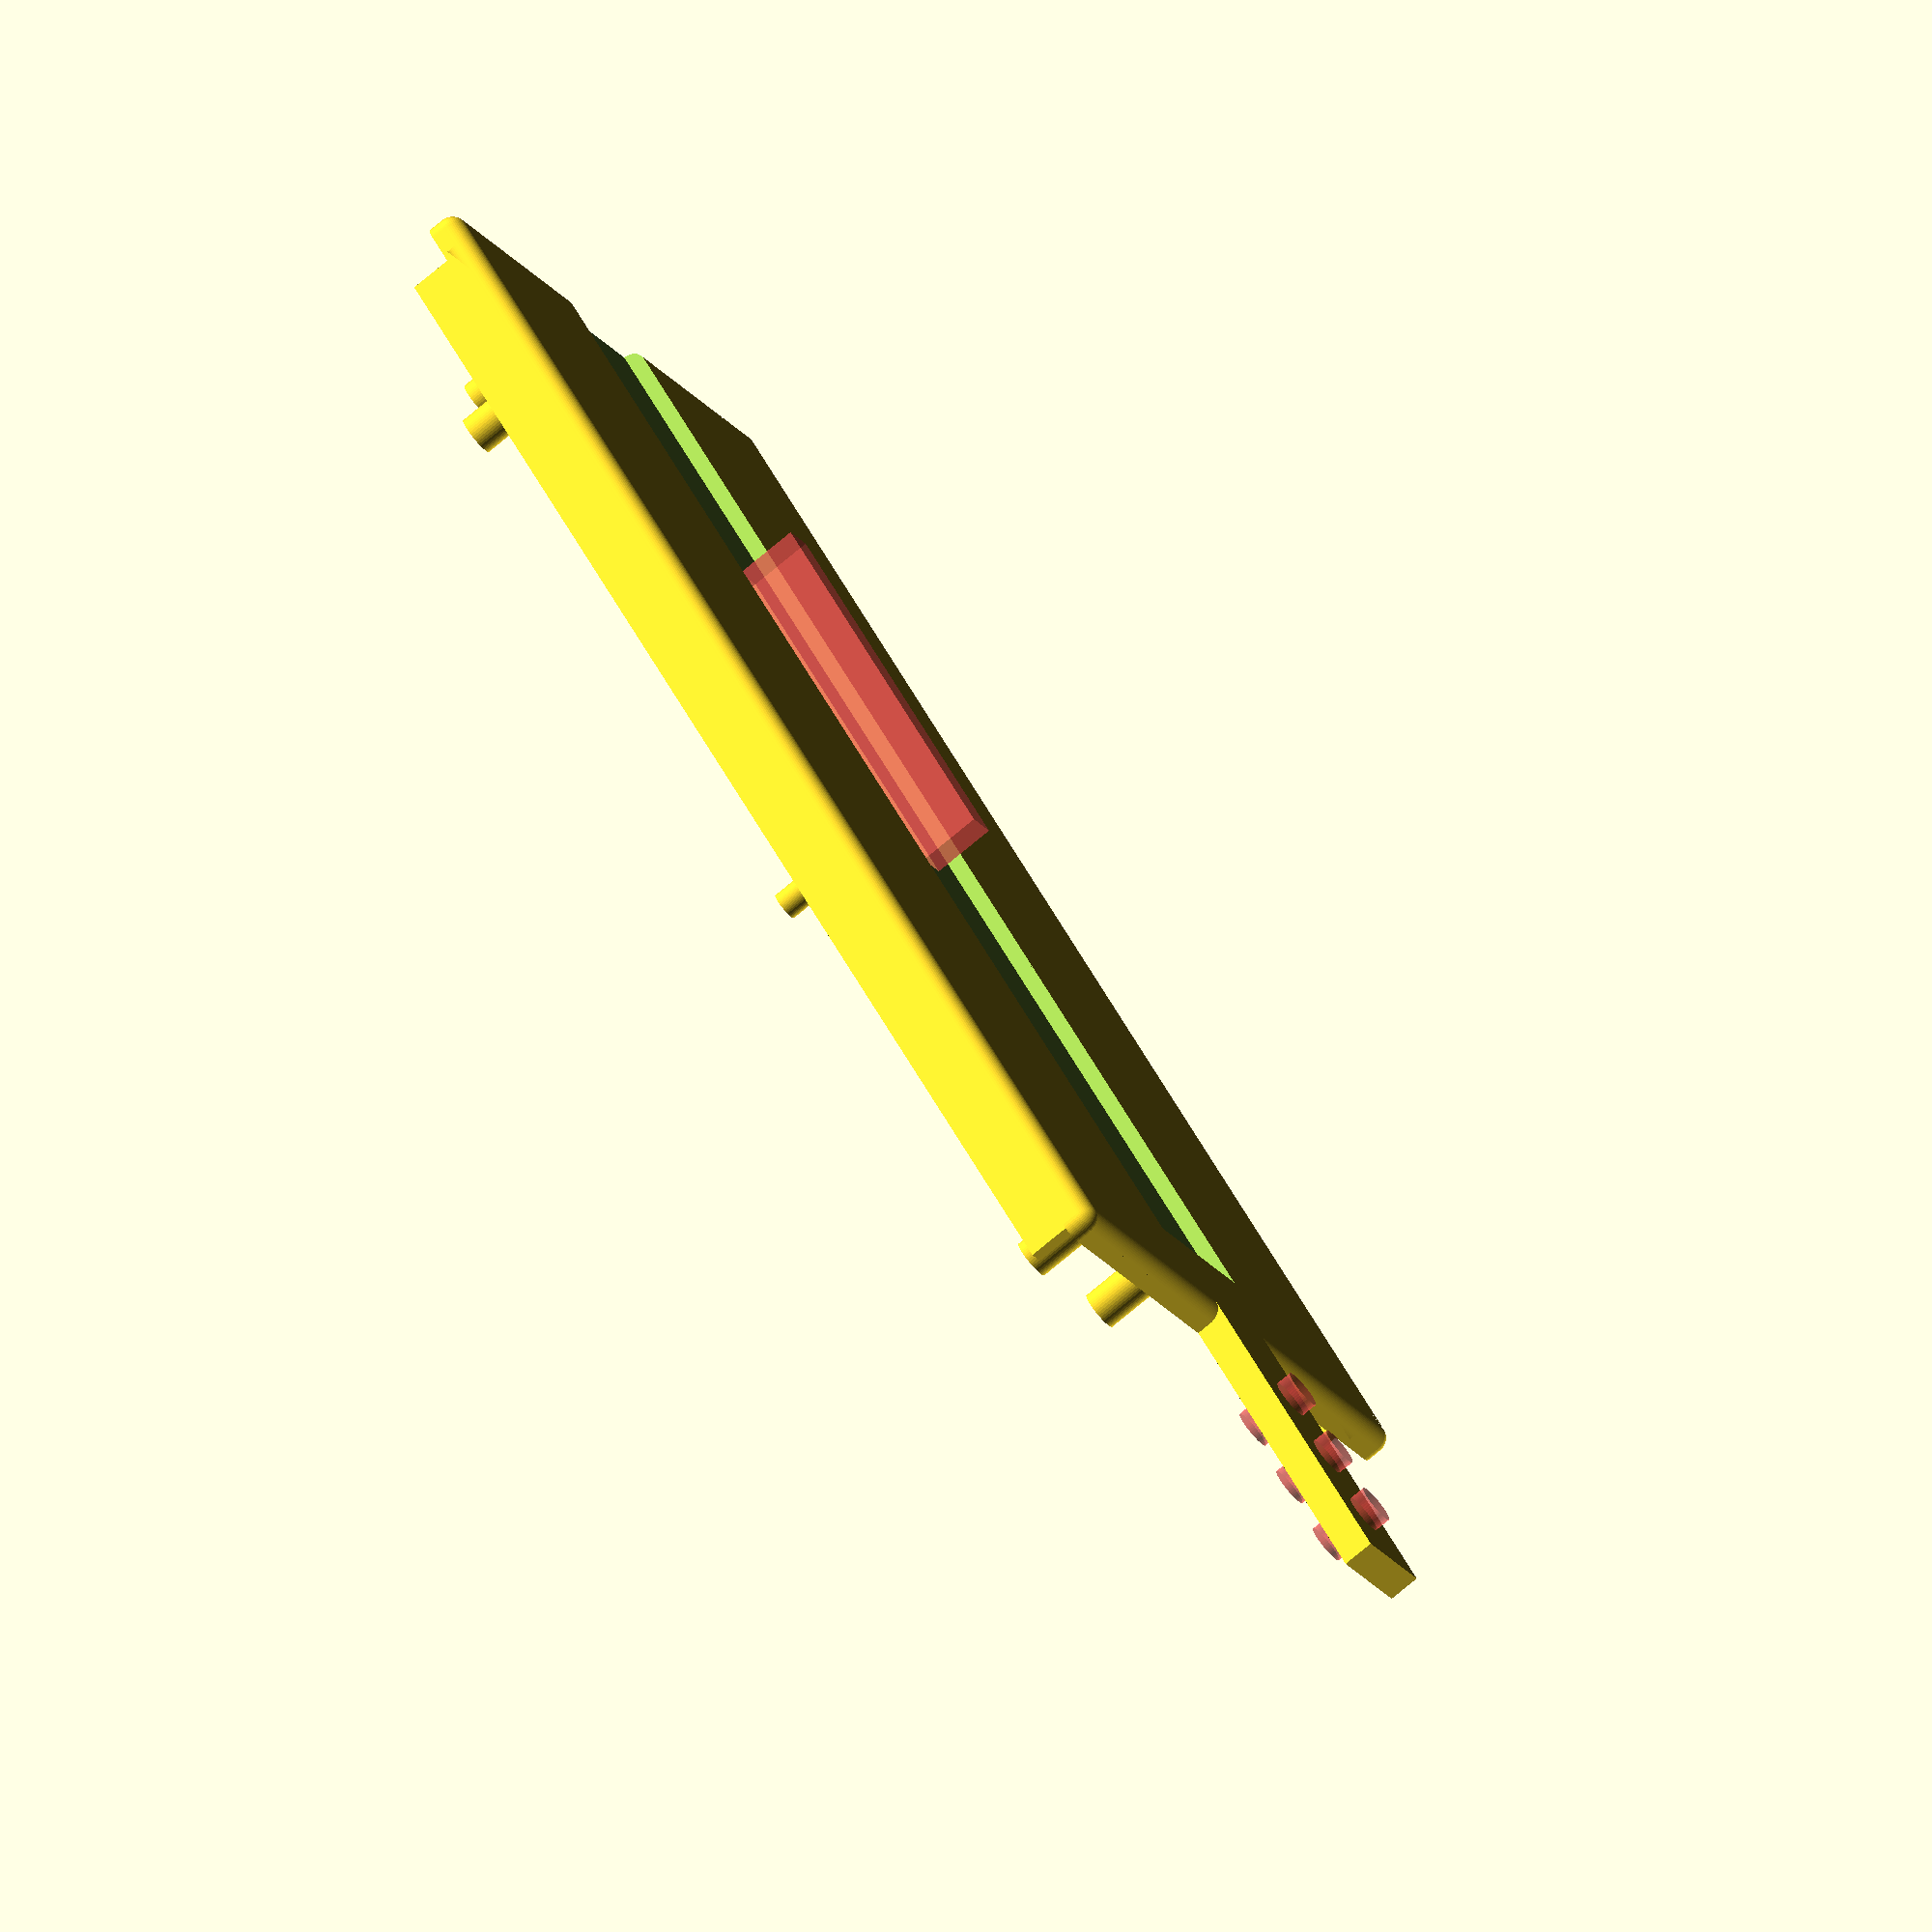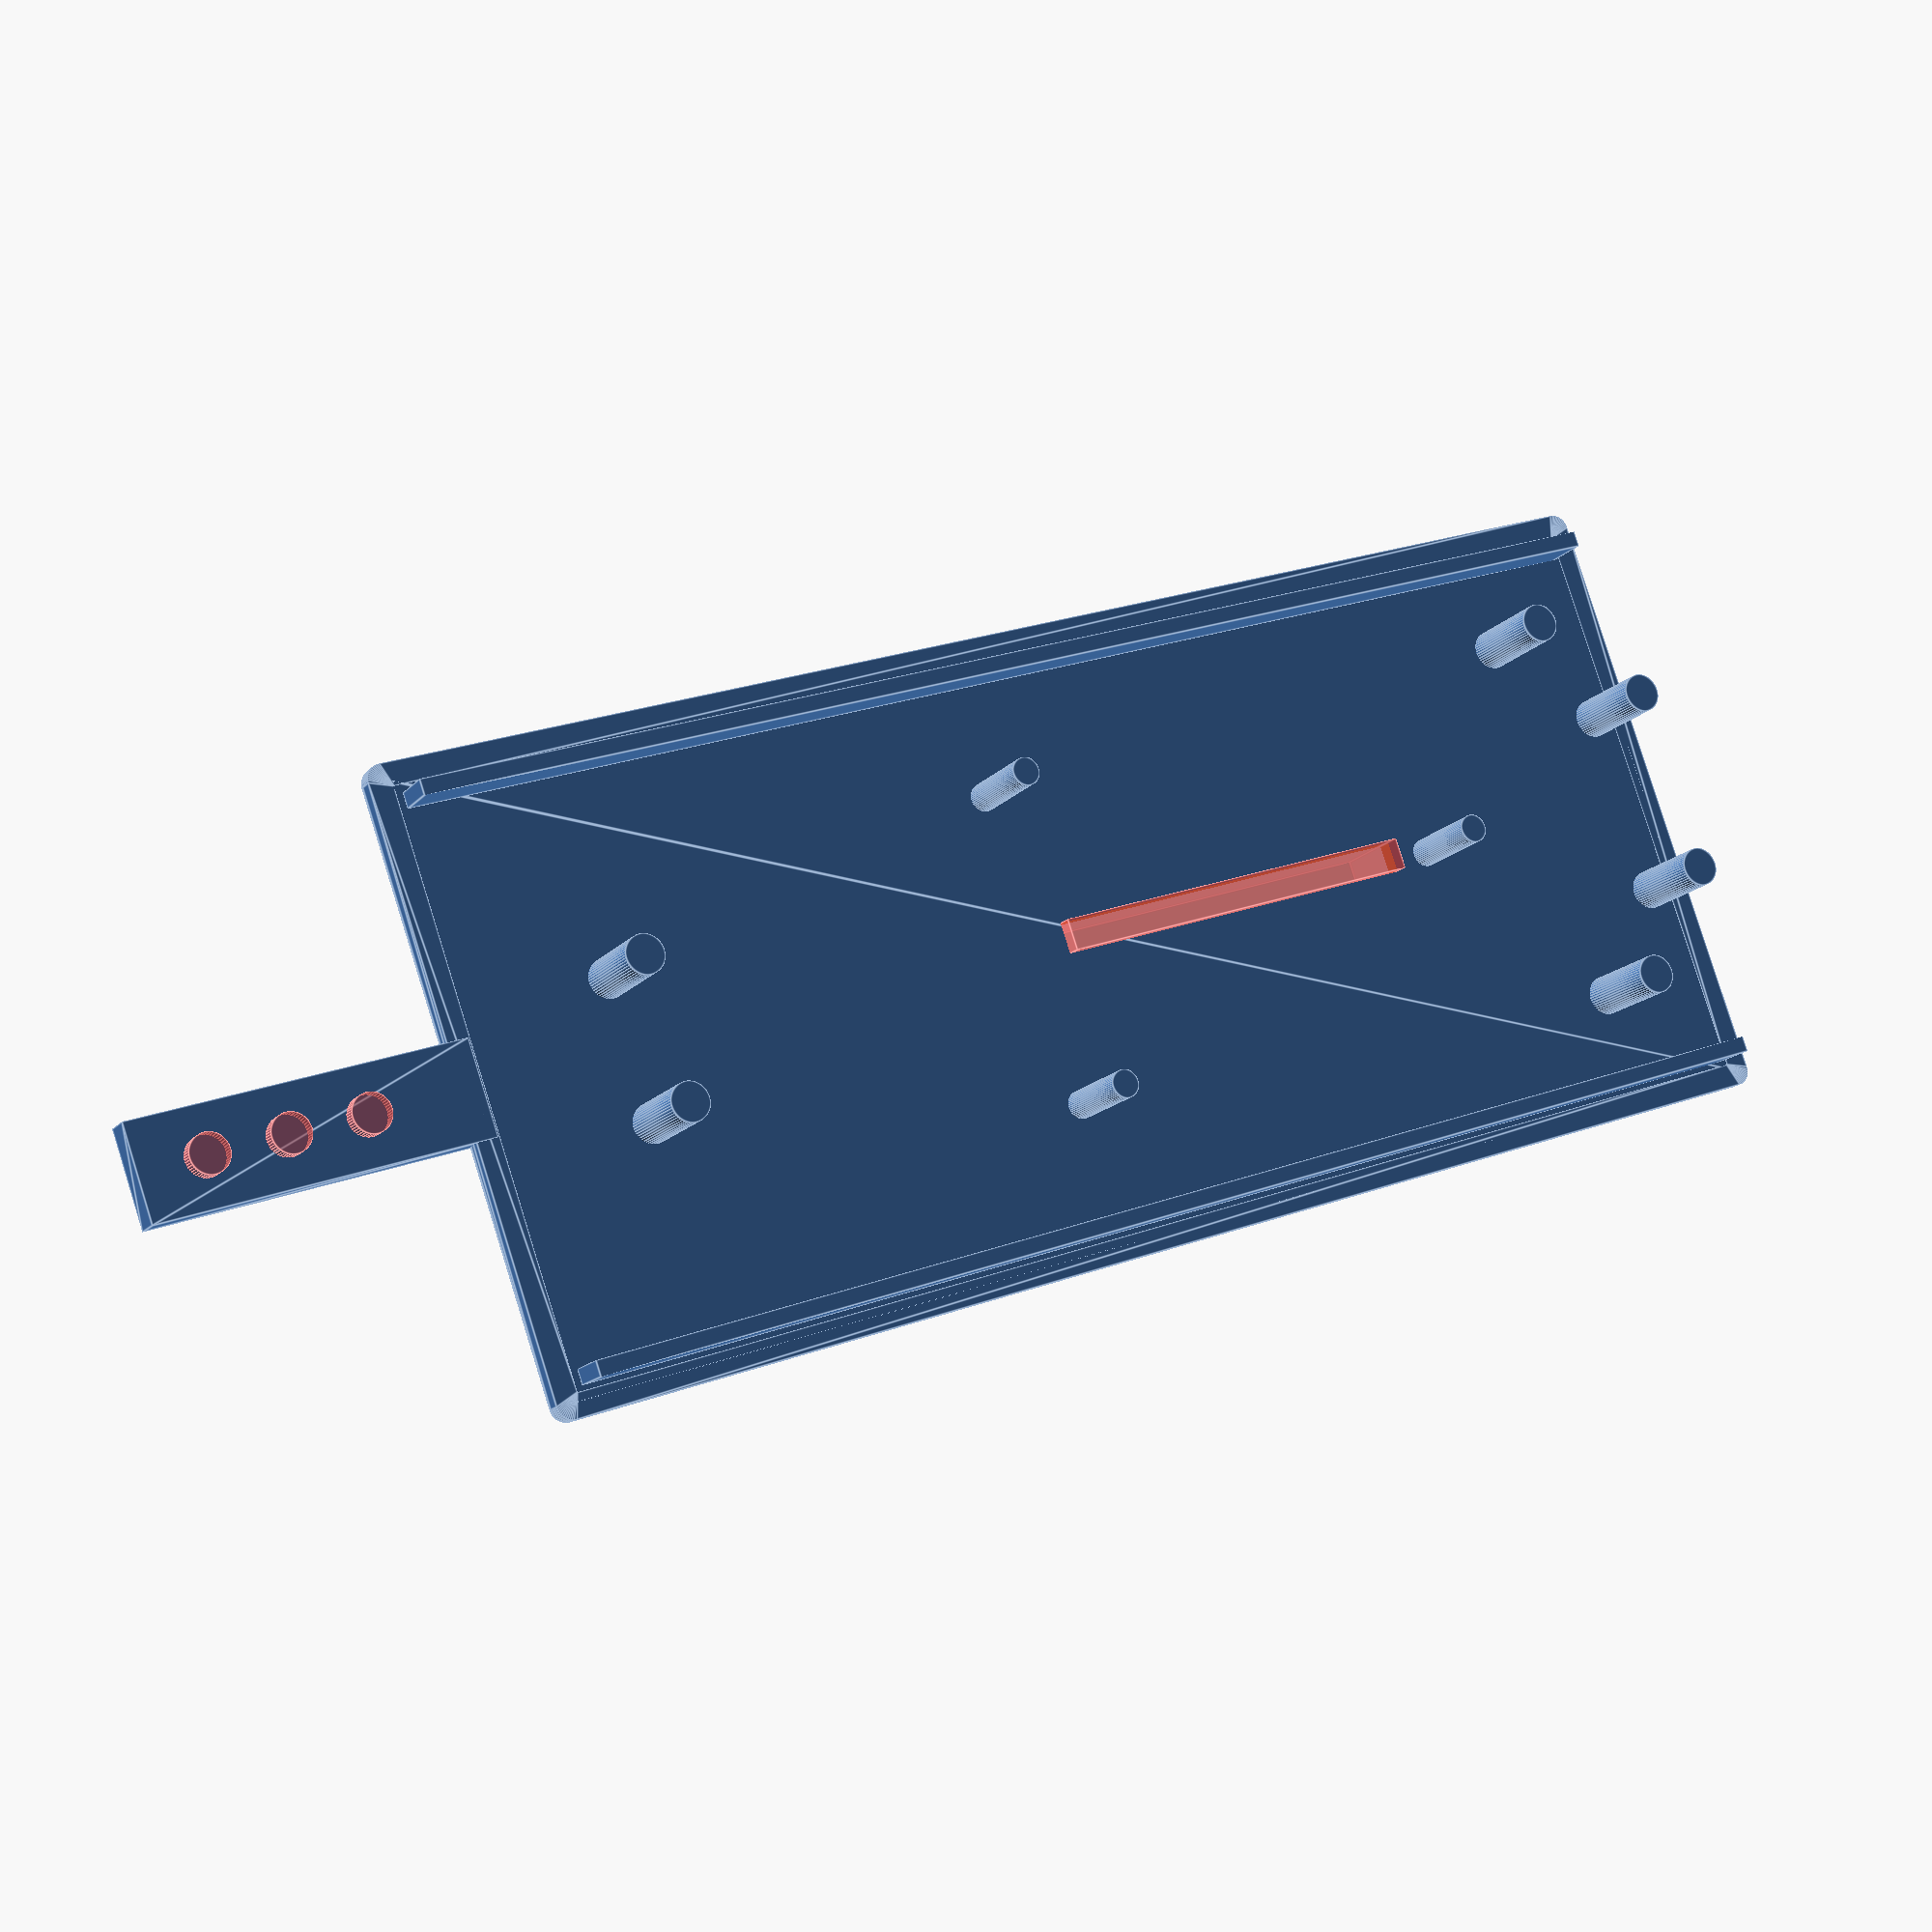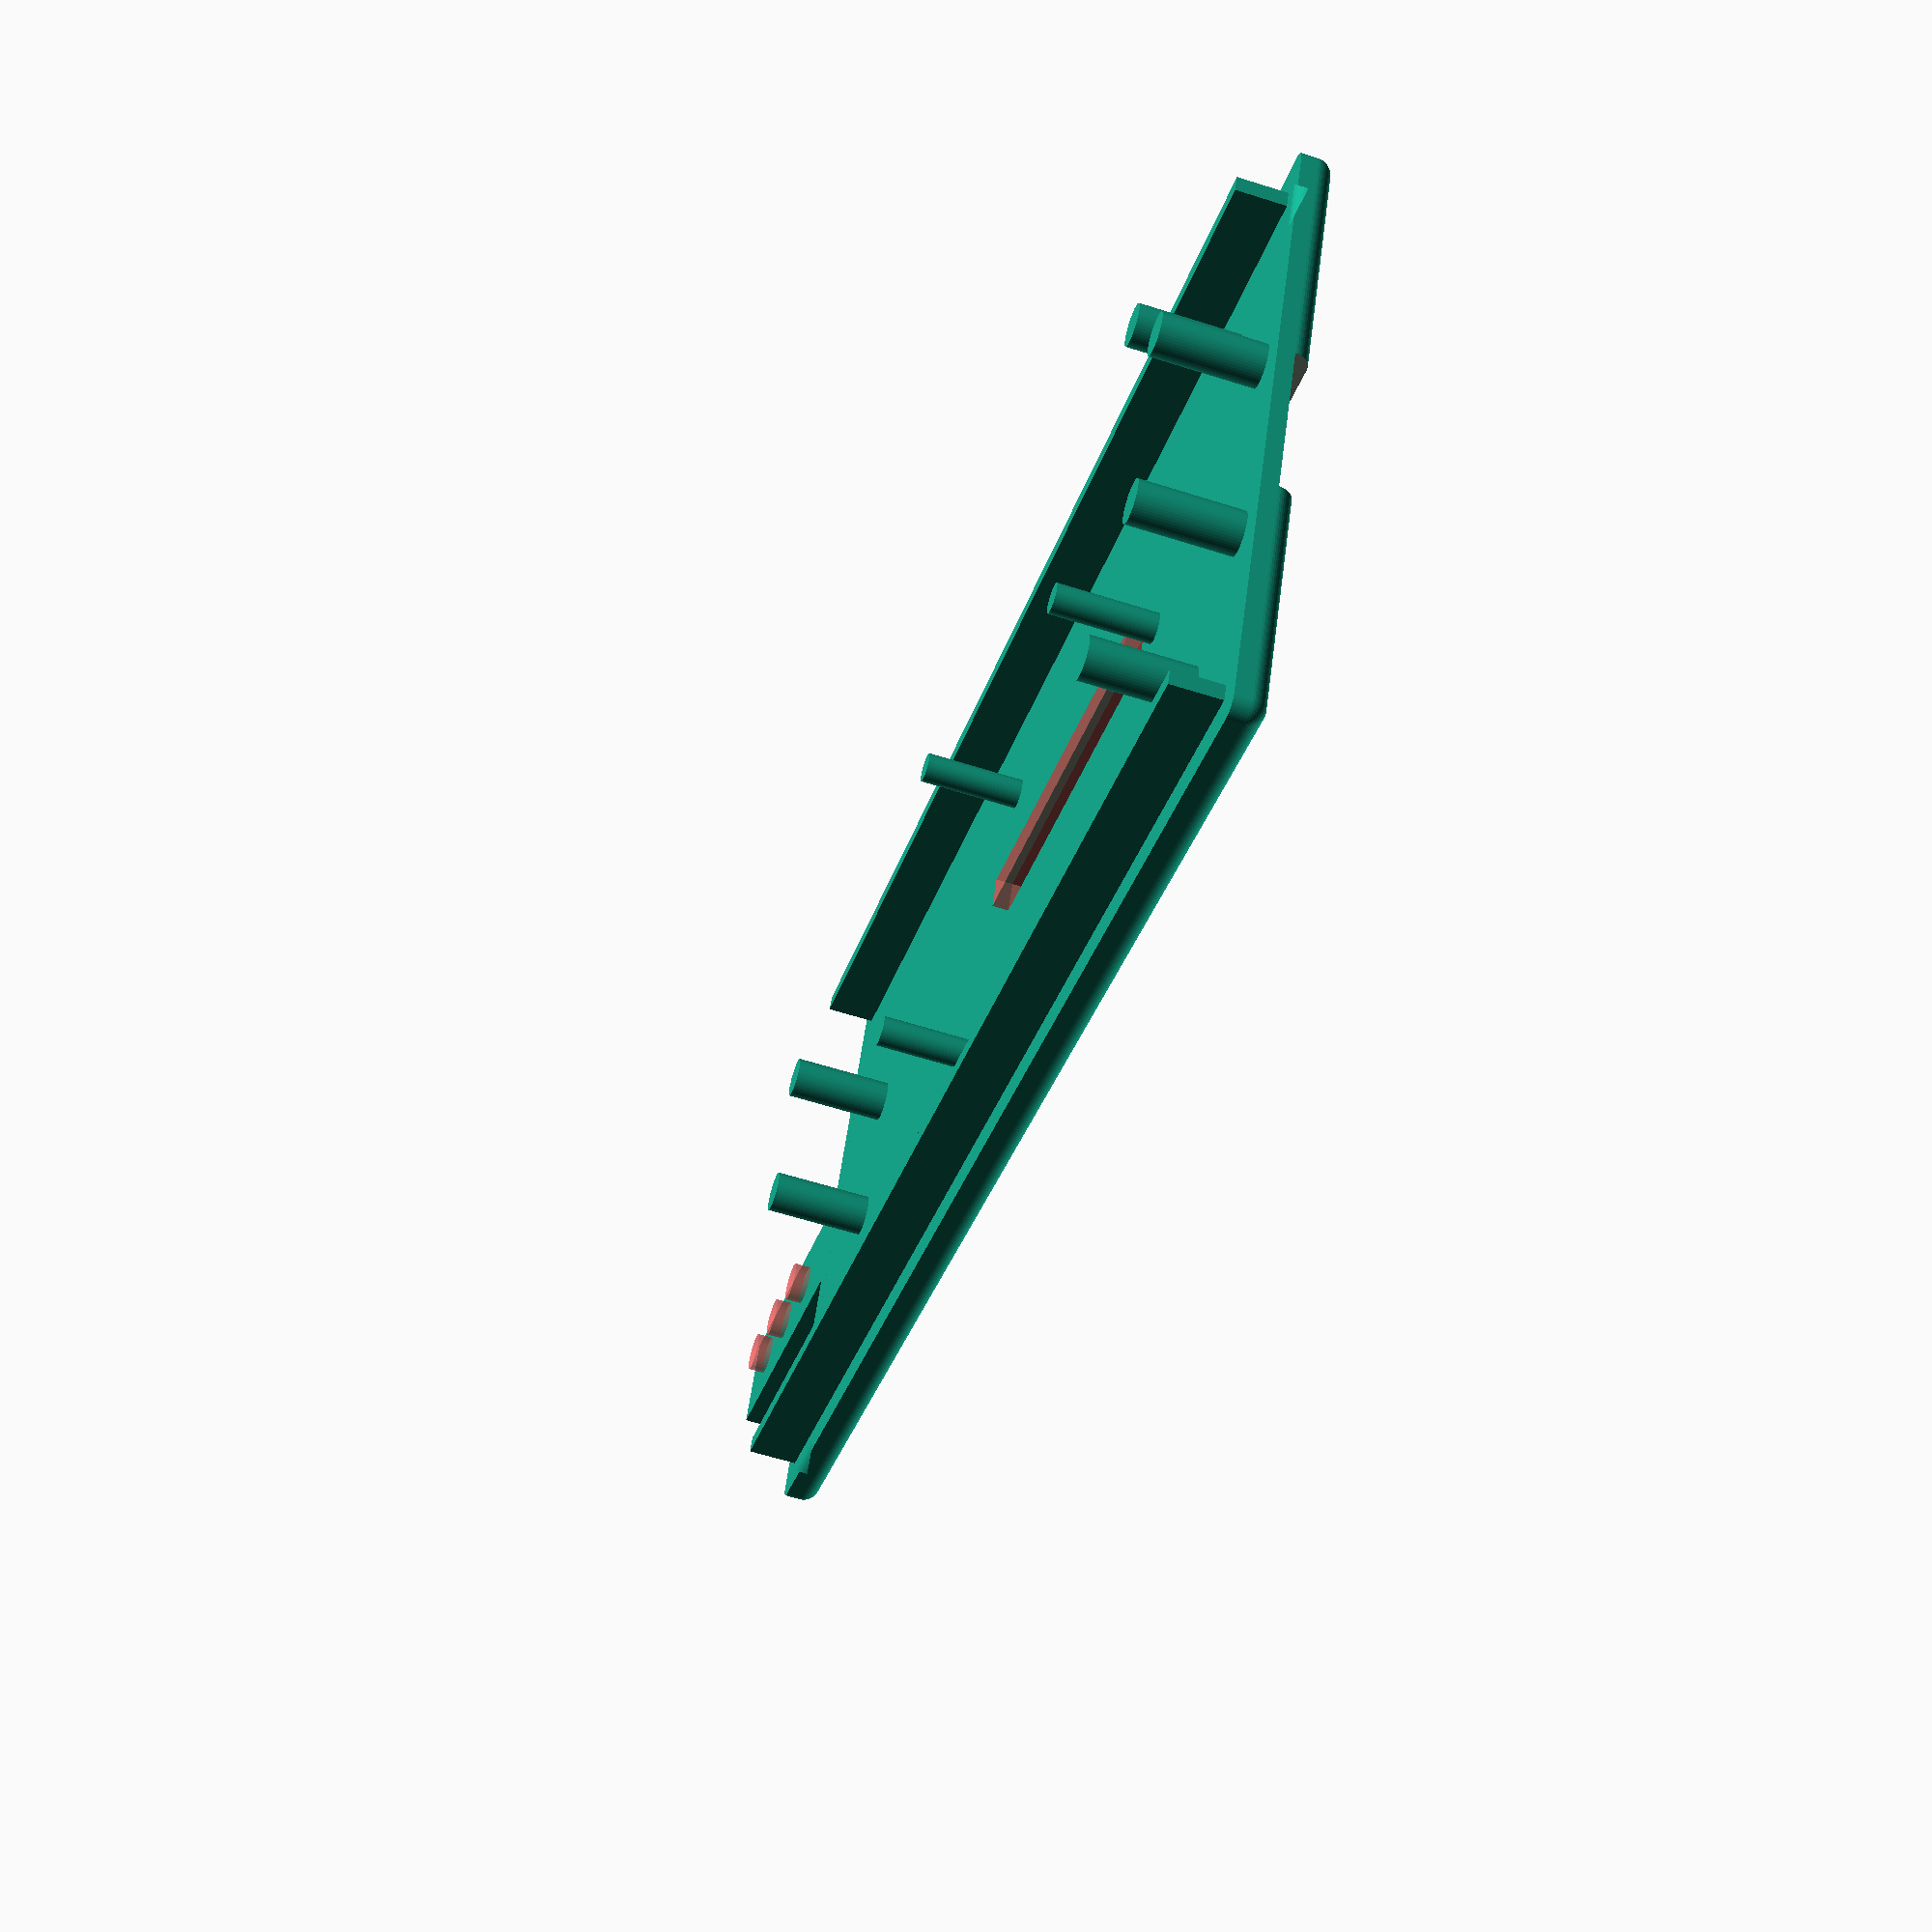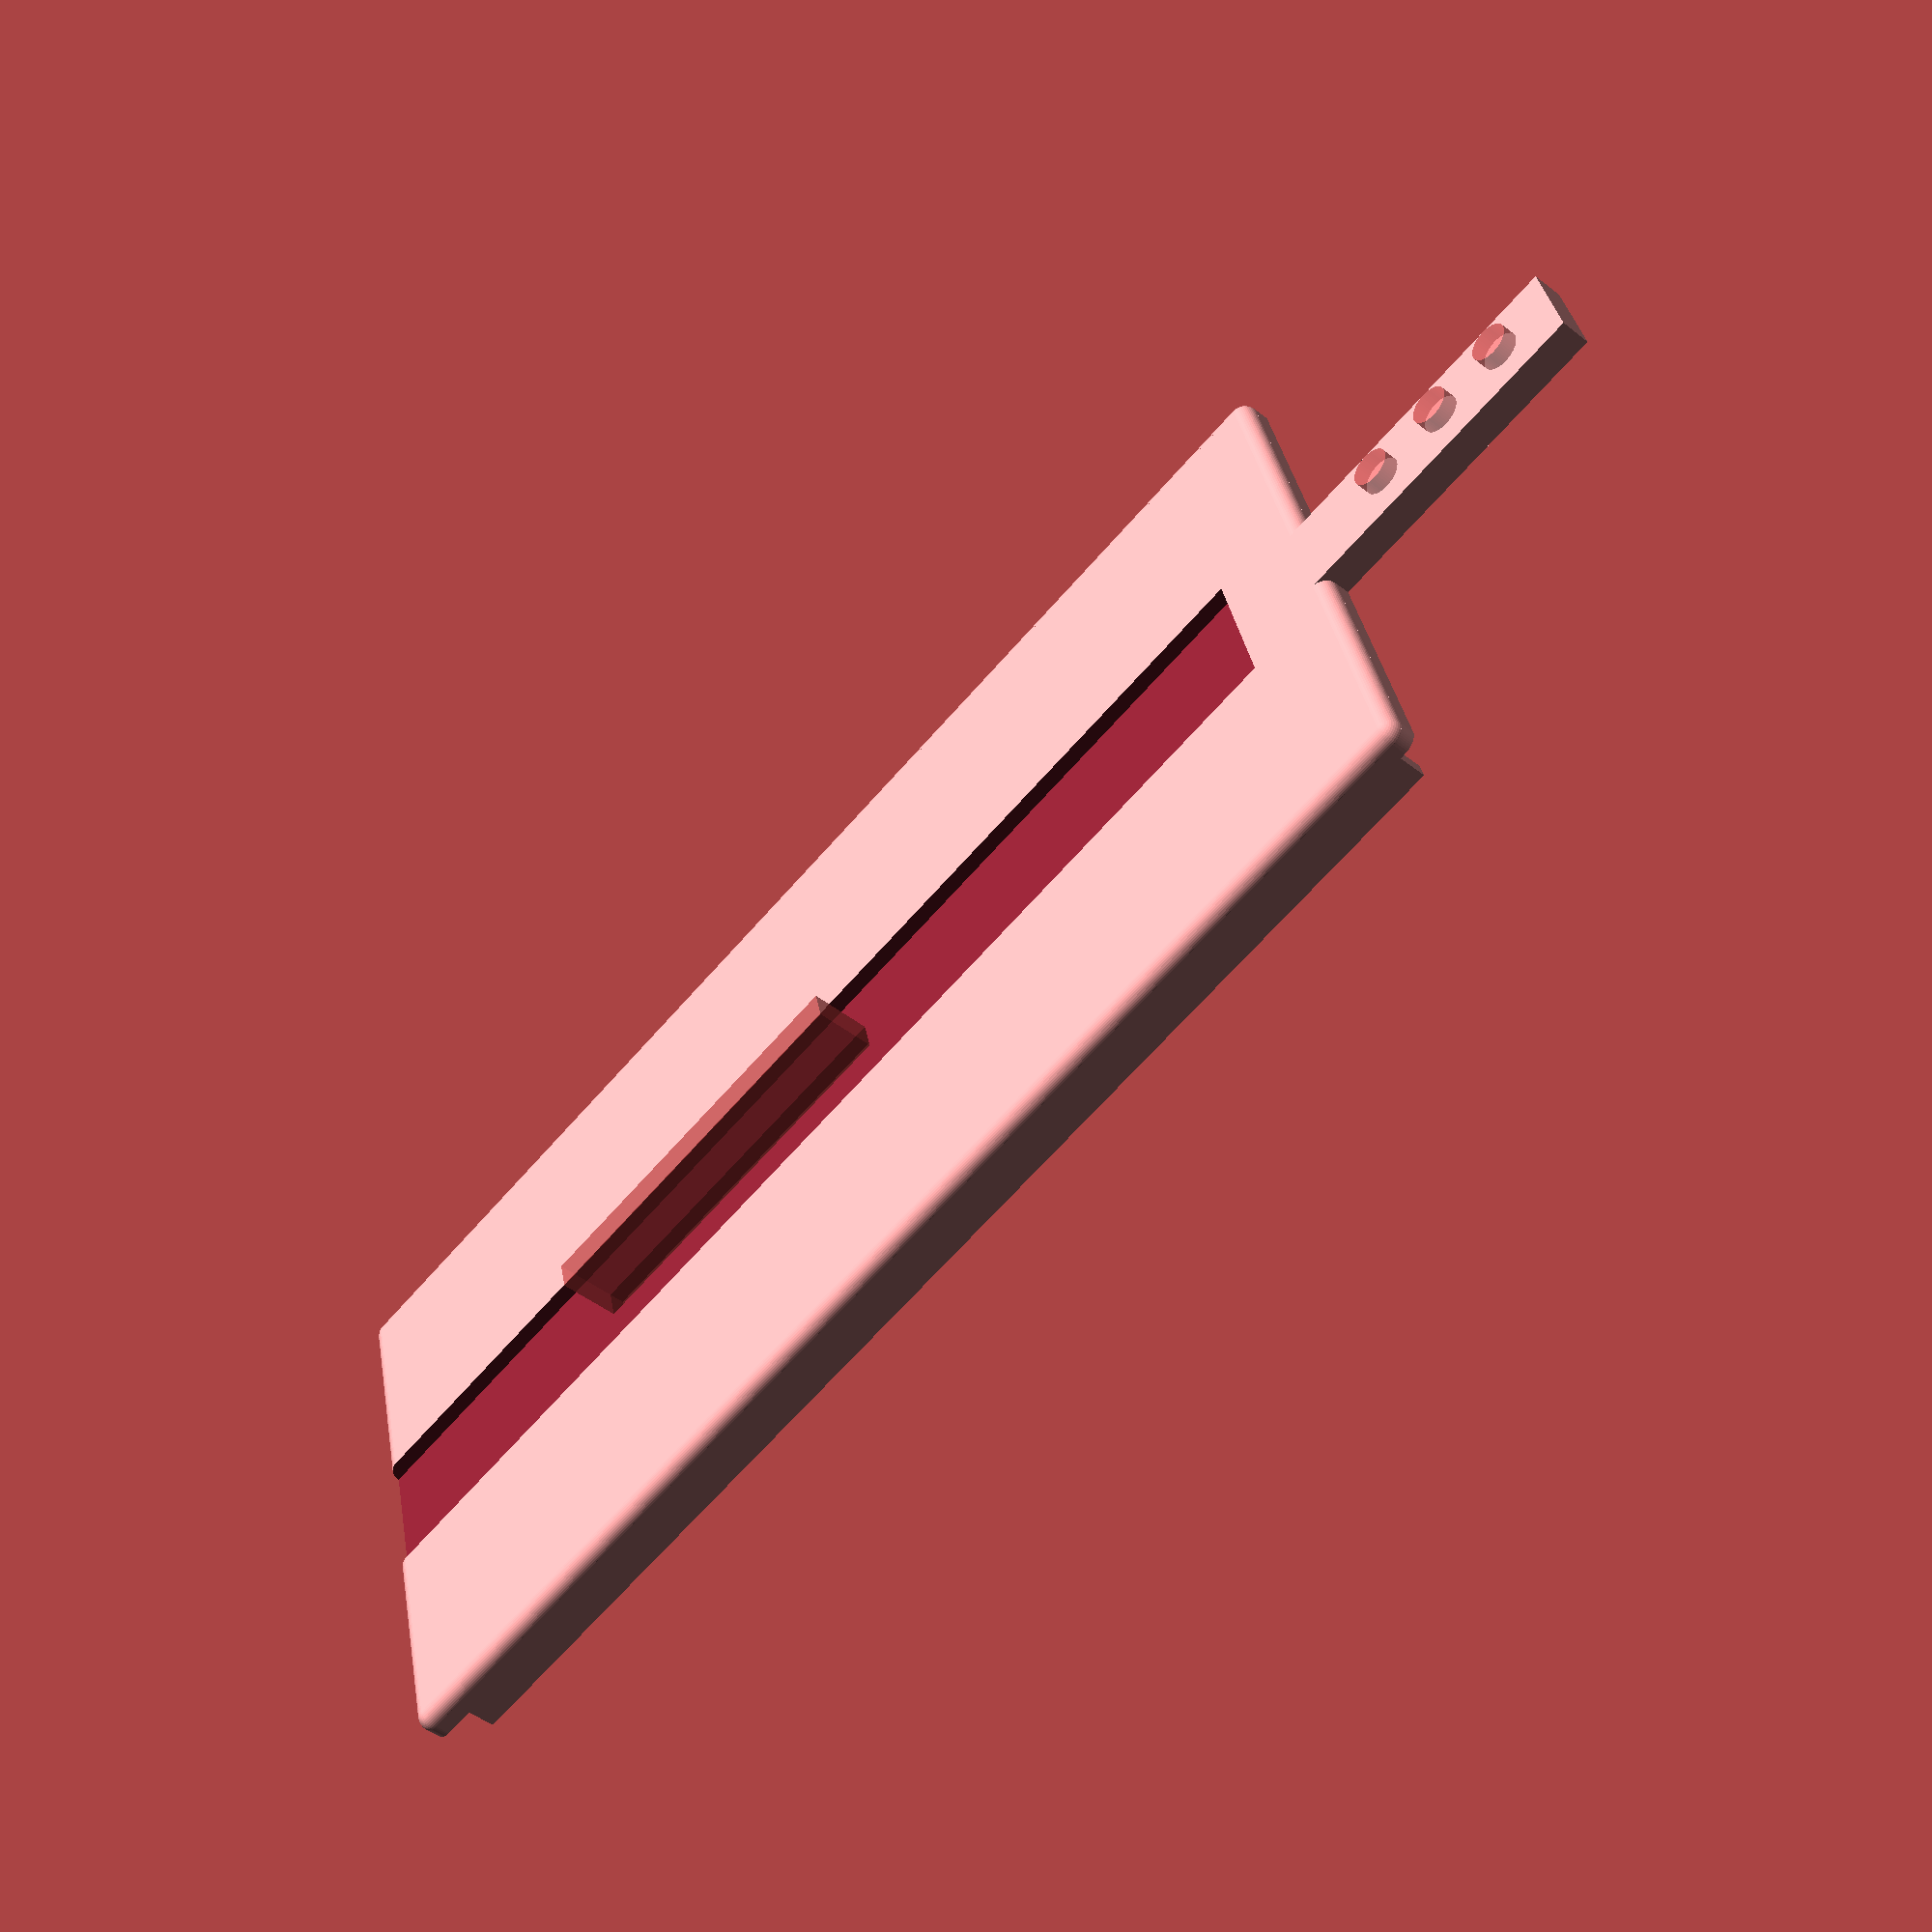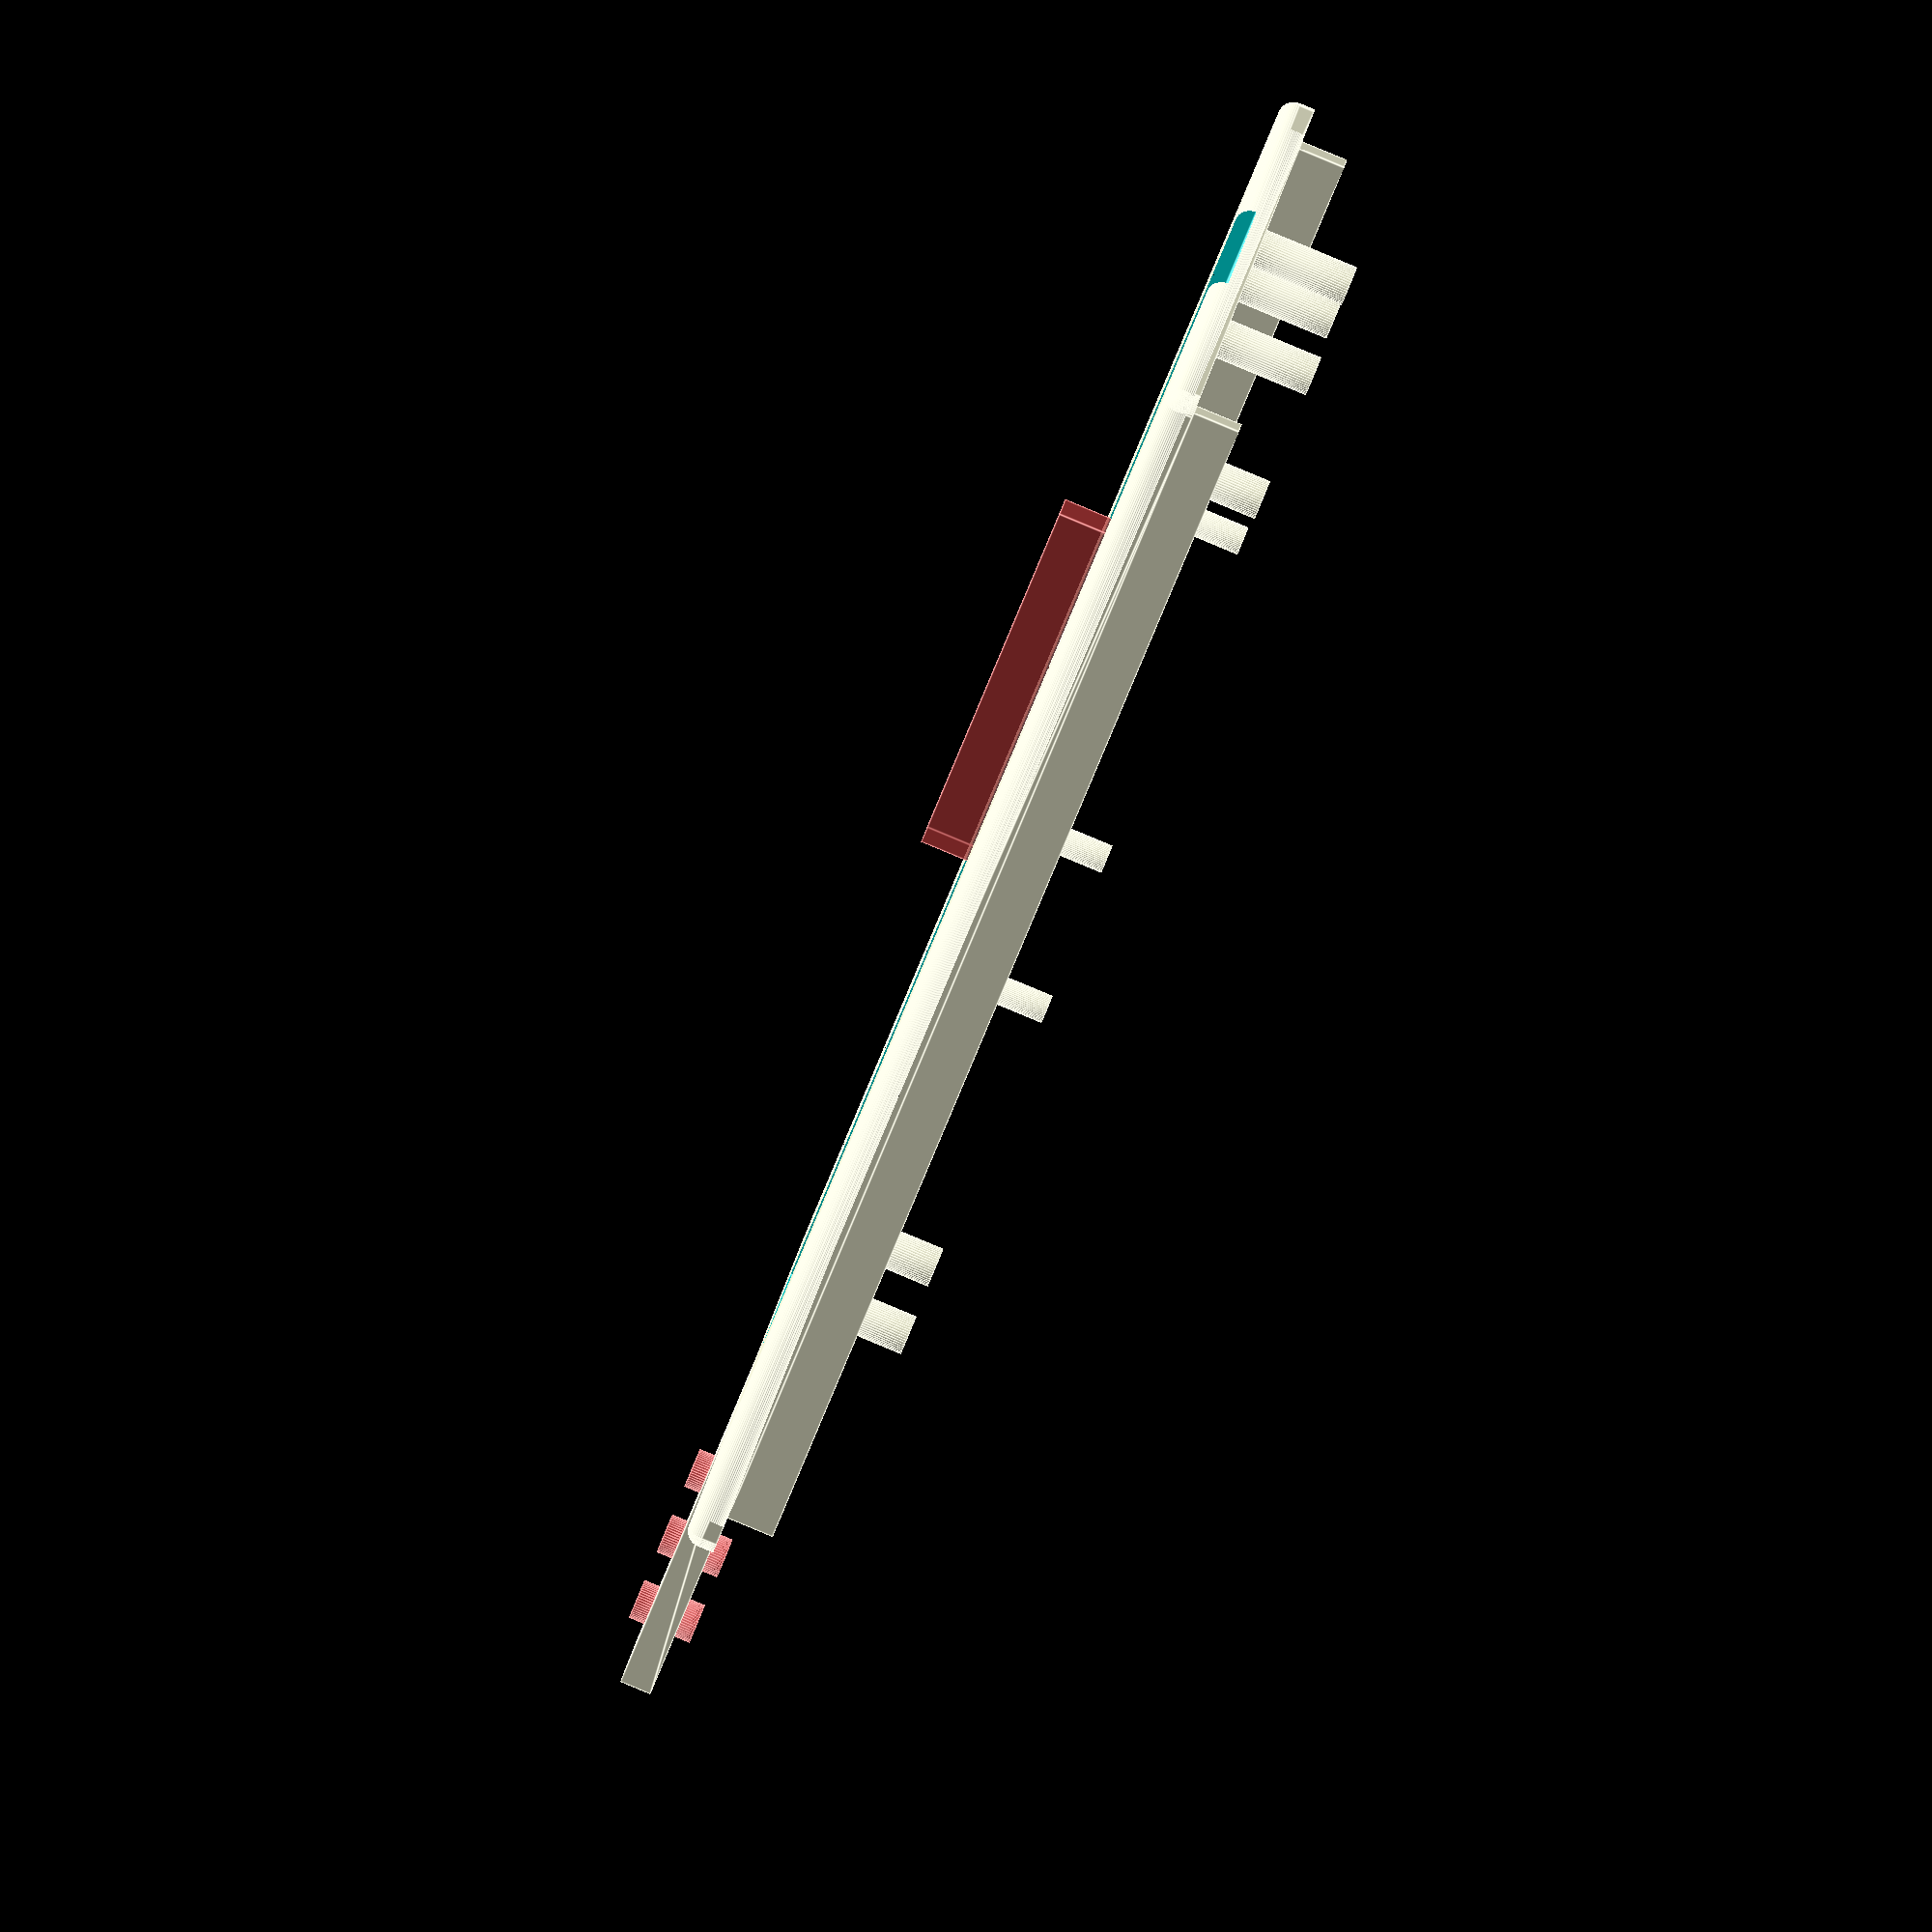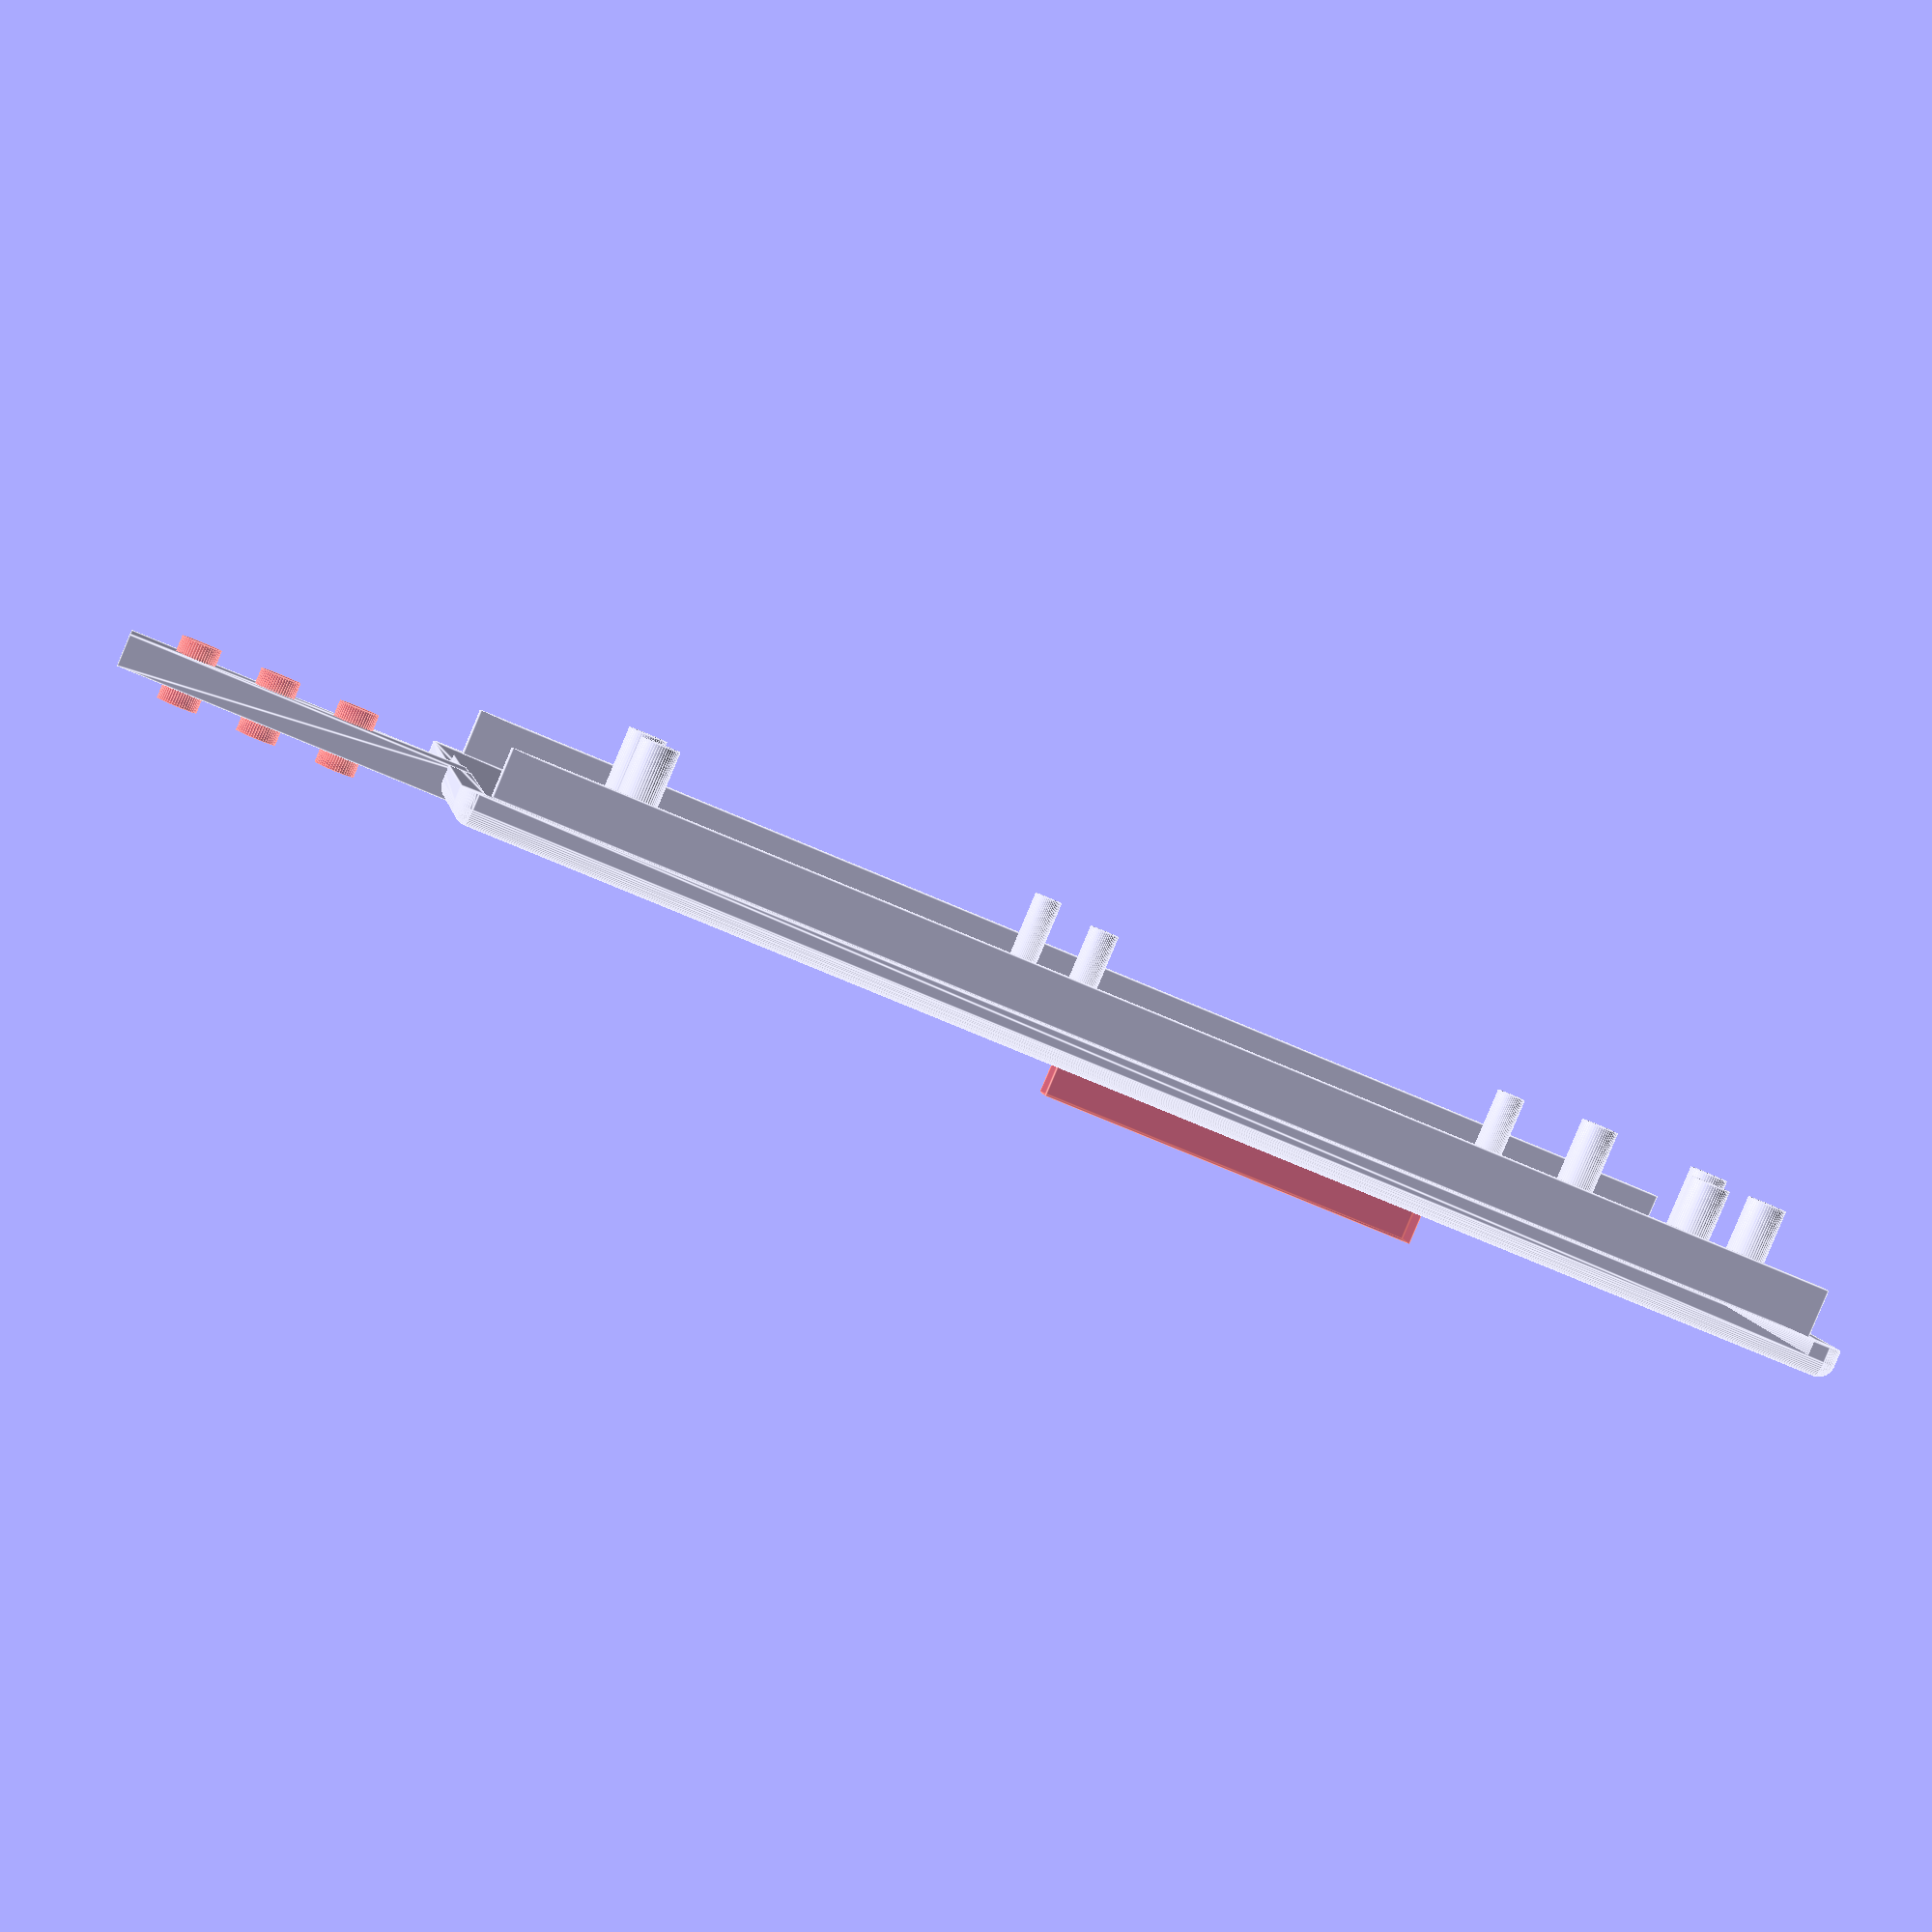
<openscad>
$fn=50;
BOX_W = 38; // Box Width
BOX_L = 86;// Box Length
BOX_H = 1.0; // Box Height
//SCREW_SIZE = .5; // Screw size in mm
CORNER_RADIUS = 1.0; // Radius of corners
WALL = 1.0;// Wall Thickness

KEEL_WIDTH=9.0;
KEEL_HEIGHT=10.0;
KEEL_LENGTH=100;

VENT_OFFSET = 2.5;
VENT_L = 16.5;
VENT_R = -18.5;
 
difference() {
    // main box shape
    union() {
        linear_extrude( BOX_H )
        difference(){
            offset(r=CORNER_RADIUS) square( [BOX_W, BOX_L], center=true );
            offset( r= CORNER_RADIUS - WALL ) square( [BOX_W-WALL, BOX_L-WALL],  center=true );
        };
        coordinates = [ [0,0],[0,BOX_L],[BOX_W,BOX_L],[BOX_W,0] ];
        translate ( [-BOX_W/2, -BOX_L/2] )
        hull()
        for (i = coordinates)
          translate(i) sphere(CORNER_RADIUS);
    
        // lid rail
        translate([BOX_W/-2+WALL,BOX_L/-2+0.9,WALL]) cube([WALL,BOX_L-(WALL*2)+0.3,3]);
        // lid rail
        translate([BOX_W/2-WALL*1.8,BOX_L/-2+0.9,WALL]) cube([WALL,BOX_L-(WALL*2)+0.3,3]);

        // mic channel cover
        // x, y, z
        translate([0,-42.6,WALL-1])
        rotate([90,0,0])
        linear_extrude(21.5) square([6.1,2.0], center=true);

        // mic mounting studs
        difference() {
            translate([0, KEEL_LENGTH, 0.0])
            //rotate([0, 0, 0])
            union() {
                // mounting stud for mic
                // x, z, y
                translate([-4.5, -133, 0]) cylinder(h=7, d=2.5); 
                translate([4.5, -133, 0]) cylinder(h=7, d=2.5); 
            }
        }
                
        // sensor mounting studs
        difference() {
            translate([0, KEEL_LENGTH, 0.0])
            //rotate([0, 0, 0])
            union() {
                // mounting stud for sensor
                // x, z, y
                translate([-10, -105, 0]) cylinder(h=7, d=1.8); 
                translate([0, -75, 0]) cylinder(h=7, d=1.8); 
                translate([10, -105, 0]) cylinder(h=7, d=1.8); 
                
                // internal cable guide
                translate([-12, -65, 0]) cylinder(h=7, d=2.5);
                translate([12, -65, 0]) cylinder(h=7, d=2.5);
                
                translate([-6, -59, 0]) cylinder(h=7, d=2.5);
                translate([6, -59, 0]) cylinder(h=7, d=2.5);            
           }
        }
    }
    
    difference(){
        //center cutout - vent in base of box
        // x, y, z
        translate([-1.25,-2.5, -4])
        rotate([90,0,90])
        //y, z, x
        #cube([25, 6, 2]);
        // ref cutout in keel cube([1.5, 12, 25]);
        
        // mic vents
        // x, y, z
        translate([0.0, -50, -2]) #cylinder(h=4, d=2.5); 
        translate([0.0, -55, -2]) #cylinder(h=4, d=2.5); 
        translate([0.0, -60, -2]) #cylinder(h=4, d=2.5);

    }
    
    // keel
    translate([0,62.5,-5])
    rotate([90,0,0])
    difference() {
        linear_extrude(KEEL_LENGTH) square([KEEL_WIDTH+0.5, KEEL_HEIGHT], center=true); 
    }
}

</openscad>
<views>
elev=75.0 azim=44.2 roll=130.0 proj=o view=solid
elev=15.3 azim=70.7 roll=334.7 proj=p view=edges
elev=59.5 azim=114.3 roll=71.8 proj=p view=wireframe
elev=45.7 azim=104.0 roll=227.8 proj=p view=wireframe
elev=88.7 azim=241.6 roll=247.4 proj=o view=edges
elev=87.1 azim=80.7 roll=337.2 proj=p view=edges
</views>
